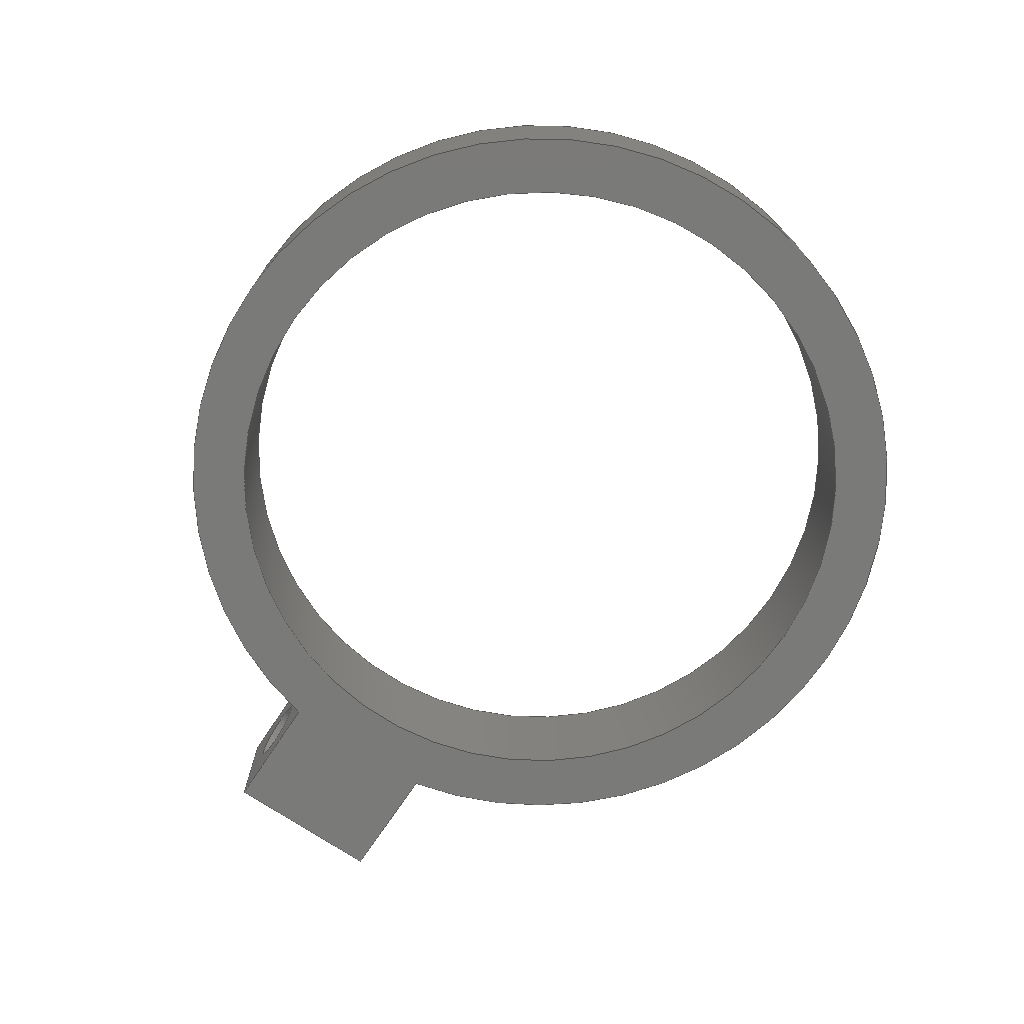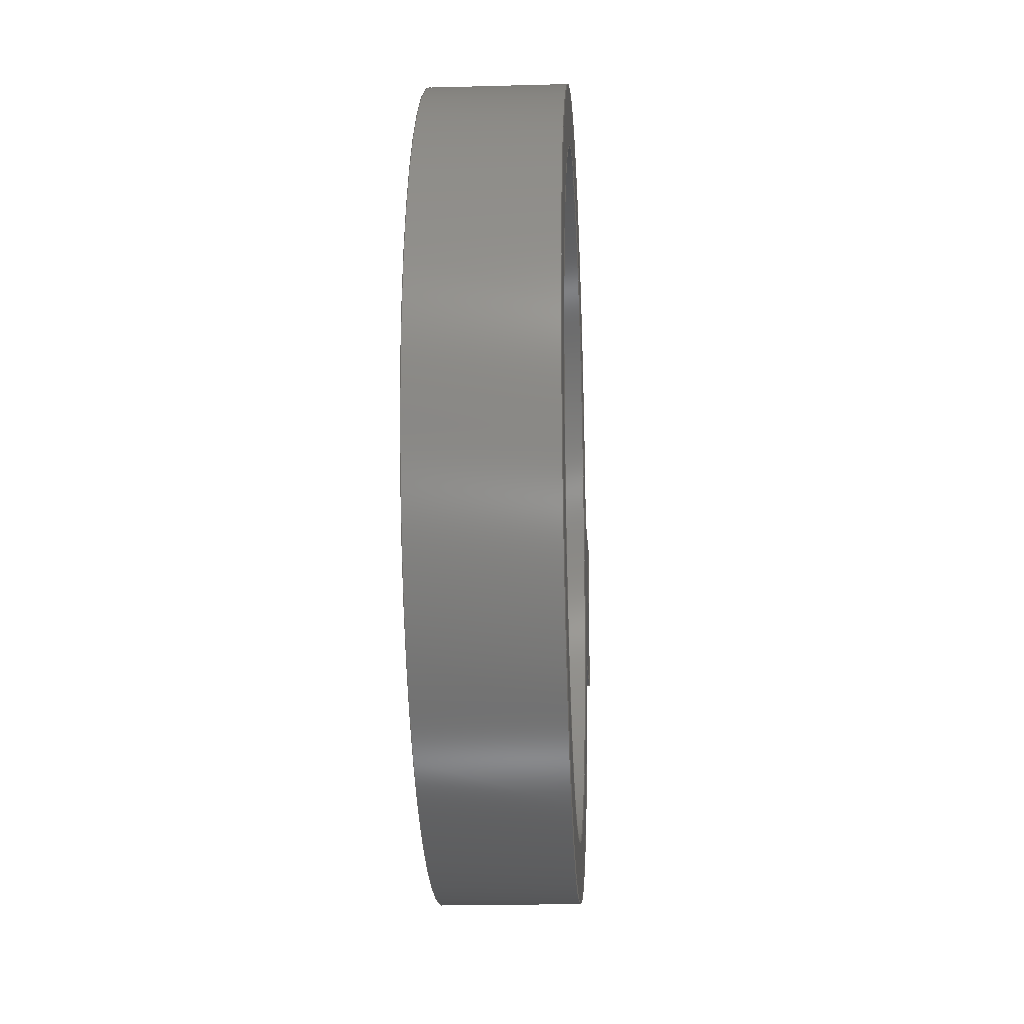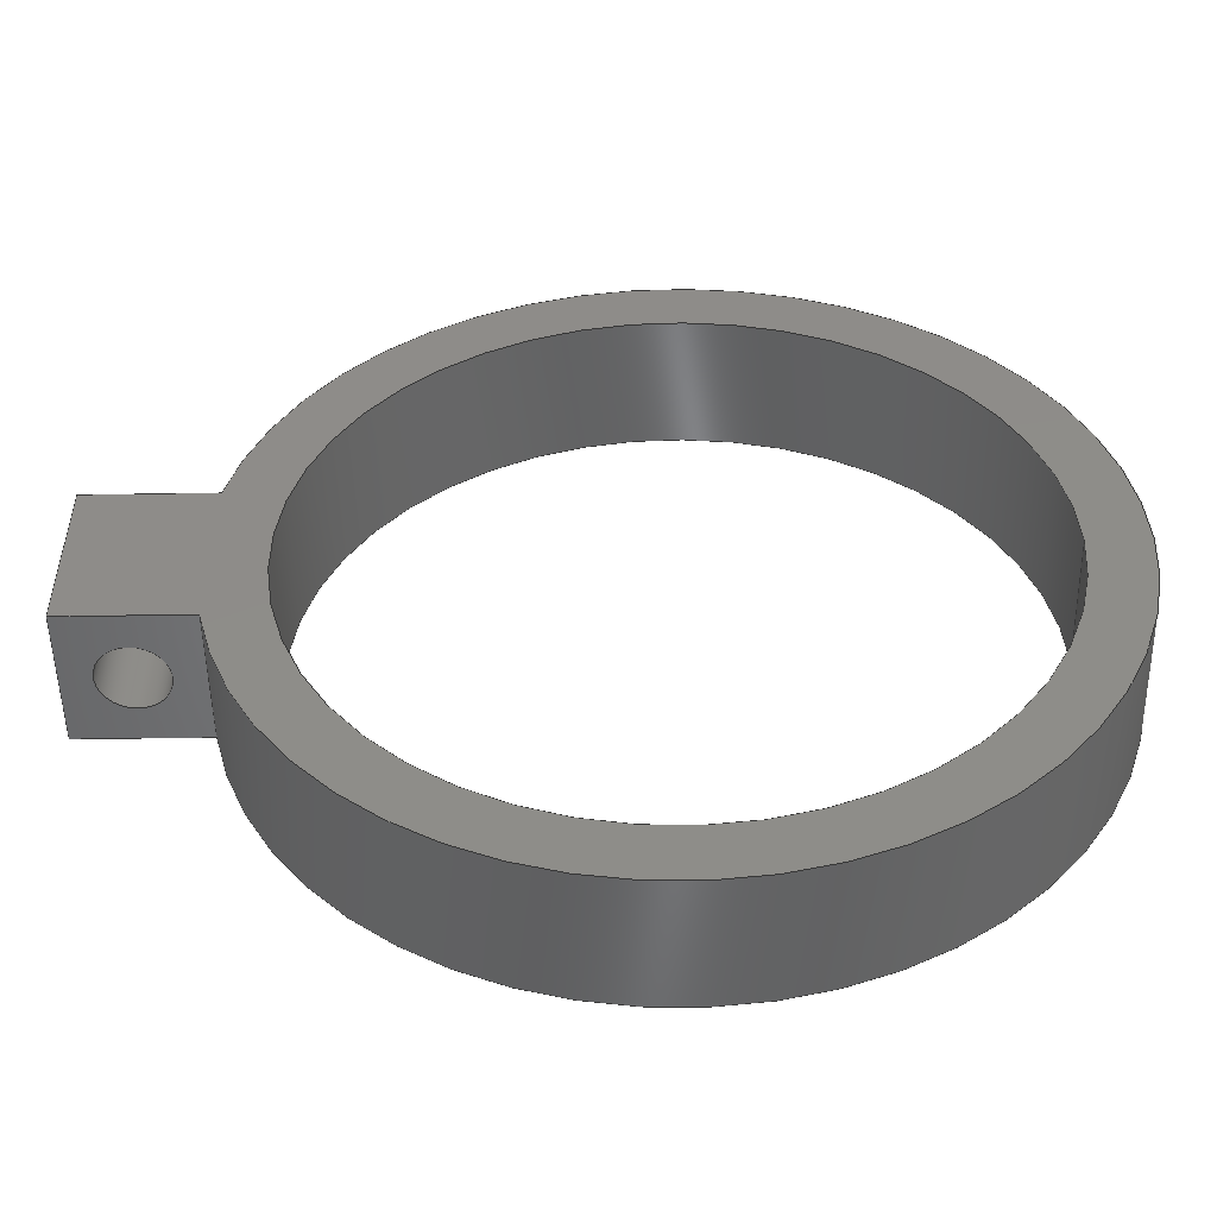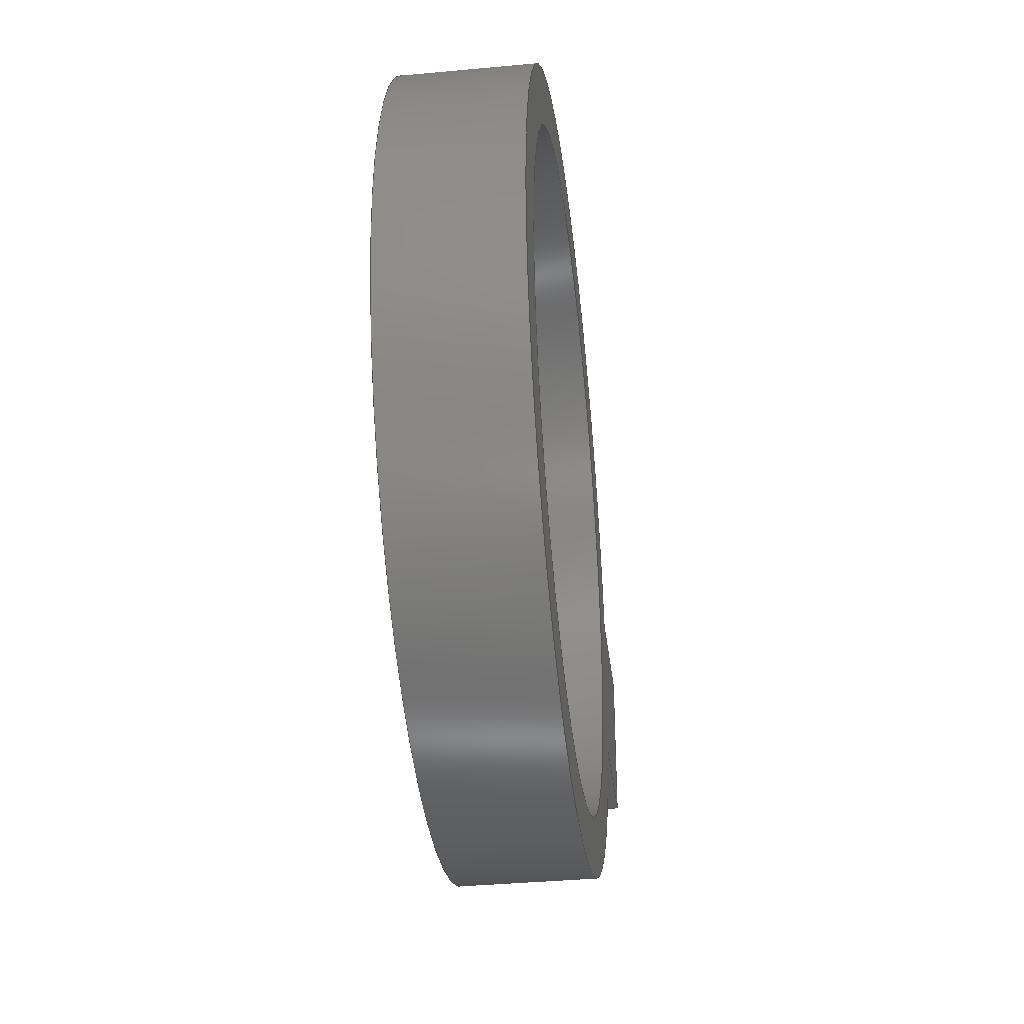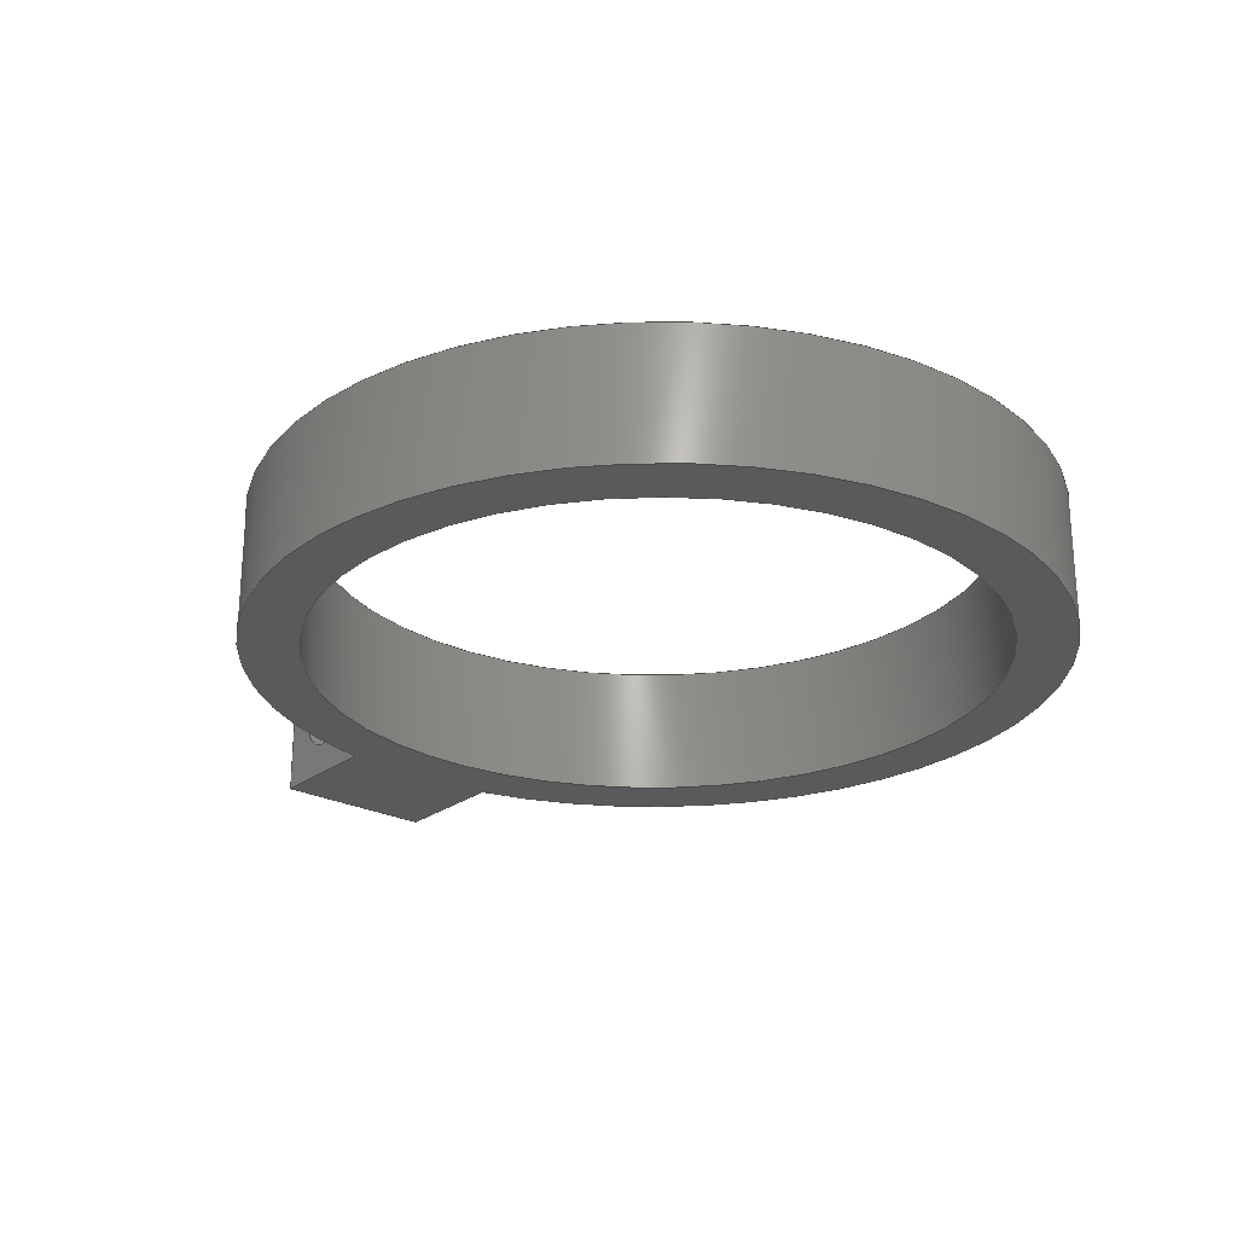
<metadata>
{"format":"step","ext":"step","renderer":"f3d","projection":"perspective","resolution":1024,"background":"white","views":[{"elev":-72.9,"azim":-123.8,"up":"+Y"},{"elev":-16.2,"azim":-86.8,"up":"+Z"},{"elev":-51.2,"azim":-179.0,"up":"+Z"},{"elev":-37.6,"azim":-83.2,"up":"+Z"},{"elev":-24.7,"azim":-129.8,"up":"+Y"}]}
</metadata>
<code>
ISO-10303-21;
DATA;
#1=MECHANICAL_DESIGN_GEOMETRIC_PRESENTATION_REPRESENTATION('',(#4),#254);
#2=SHAPE_REPRESENTATION_RELATIONSHIP('SRR','None',#261,#3);
#3=ADVANCED_BREP_SHAPE_REPRESENTATION('',(#5),#253);
#4=STYLED_ITEM('',(#270),#5);
#5=MANIFOLD_SOLID_BREP('Body1',#142);
#6=FACE_BOUND('',#25,.T.);
#7=FACE_BOUND('',#27,.T.);
#8=FACE_BOUND('',#32,.T.);
#9=FACE_BOUND('',#34,.T.);
#10=PLANE('',#159);
#11=PLANE('',#160);
#12=PLANE('',#161);
#13=PLANE('',#168);
#14=PLANE('',#169);
#15=FACE_OUTER_BOUND('',#23,.T.);
#16=FACE_OUTER_BOUND('',#24,.T.);
#17=FACE_OUTER_BOUND('',#26,.T.);
#18=FACE_OUTER_BOUND('',#28,.T.);
#19=FACE_OUTER_BOUND('',#29,.T.);
#20=FACE_OUTER_BOUND('',#30,.T.);
#21=FACE_OUTER_BOUND('',#31,.T.);
#22=FACE_OUTER_BOUND('',#33,.T.);
#23=EDGE_LOOP('',(#95,#96,#97,#98));
#24=EDGE_LOOP('',(#99,#100,#101,#102));
#25=EDGE_LOOP('',(#103));
#26=EDGE_LOOP('',(#104,#105,#106,#107));
#27=EDGE_LOOP('',(#108));
#28=EDGE_LOOP('',(#109,#110,#111,#112));
#29=EDGE_LOOP('',(#113,#114,#115,#116));
#30=EDGE_LOOP('',(#117,#118,#119,#120));
#31=EDGE_LOOP('',(#121,#122,#123,#124));
#32=EDGE_LOOP('',(#125));
#33=EDGE_LOOP('',(#126,#127,#128,#129));
#34=EDGE_LOOP('',(#130));
#35=ELLIPSE('',#158,0.2,0.2);
#36=LINE('',#217,#48);
#37=LINE('',#222,#49);
#38=LINE('',#224,#50);
#39=LINE('',#226,#51);
#40=LINE('',#227,#52);
#41=LINE('',#231,#53);
#42=LINE('',#233,#54);
#43=LINE('',#235,#55);
#44=LINE('',#236,#56);
#45=LINE('',#238,#57);
#46=LINE('',#239,#58);
#47=LINE('',#247,#59);
#48=VECTOR('',#176,0.2);
#49=VECTOR('',#181,1);
#50=VECTOR('',#182,1);
#51=VECTOR('',#183,1);
#52=VECTOR('',#184,1);
#53=VECTOR('',#187,1);
#54=VECTOR('',#188,1);
#55=VECTOR('',#189,1);
#56=VECTOR('',#190,1);
#57=VECTOR('',#193,1);
#58=VECTOR('',#194,1);
#59=VECTOR('',#205,2.05);
#60=CIRCLE('',#157,0.2);
#61=CIRCLE('',#163,2.4);
#62=CIRCLE('',#164,2.4);
#63=CIRCLE('',#166,2.05);
#64=CIRCLE('',#167,2.05);
#65=VERTEX_POINT('',#214);
#66=VERTEX_POINT('',#216);
#67=VERTEX_POINT('',#220);
#68=VERTEX_POINT('',#221);
#69=VERTEX_POINT('',#223);
#70=VERTEX_POINT('',#225);
#71=VERTEX_POINT('',#229);
#72=VERTEX_POINT('',#230);
#73=VERTEX_POINT('',#232);
#74=VERTEX_POINT('',#234);
#75=VERTEX_POINT('',#244);
#76=VERTEX_POINT('',#246);
#77=EDGE_CURVE('',#65,#65,#60,.T.);
#78=EDGE_CURVE('',#65,#66,#36,.T.);
#79=EDGE_CURVE('',#66,#66,#35,.T.);
#80=EDGE_CURVE('',#67,#68,#37,.T.);
#81=EDGE_CURVE('',#67,#69,#38,.T.);
#82=EDGE_CURVE('',#70,#69,#39,.T.);
#83=EDGE_CURVE('',#68,#70,#40,.T.);
#84=EDGE_CURVE('',#71,#72,#41,.T.);
#85=EDGE_CURVE('',#73,#72,#42,.T.);
#86=EDGE_CURVE('',#74,#73,#43,.T.);
#87=EDGE_CURVE('',#71,#74,#44,.T.);
#88=EDGE_CURVE('',#71,#67,#45,.T.);
#89=EDGE_CURVE('',#69,#74,#46,.T.);
#90=EDGE_CURVE('',#72,#68,#61,.T.);
#91=EDGE_CURVE('',#73,#70,#62,.T.);
#92=EDGE_CURVE('',#75,#75,#63,.T.);
#93=EDGE_CURVE('',#75,#76,#47,.T.);
#94=EDGE_CURVE('',#76,#76,#64,.T.);
#95=ORIENTED_EDGE('',*,*,#77,.F.);
#96=ORIENTED_EDGE('',*,*,#78,.T.);
#97=ORIENTED_EDGE('',*,*,#79,.F.);
#98=ORIENTED_EDGE('',*,*,#78,.F.);
#99=ORIENTED_EDGE('',*,*,#80,.F.);
#100=ORIENTED_EDGE('',*,*,#81,.T.);
#101=ORIENTED_EDGE('',*,*,#82,.F.);
#102=ORIENTED_EDGE('',*,*,#83,.F.);
#103=ORIENTED_EDGE('',*,*,#77,.T.);
#104=ORIENTED_EDGE('',*,*,#84,.T.);
#105=ORIENTED_EDGE('',*,*,#85,.F.);
#106=ORIENTED_EDGE('',*,*,#86,.F.);
#107=ORIENTED_EDGE('',*,*,#87,.F.);
#108=ORIENTED_EDGE('',*,*,#79,.T.);
#109=ORIENTED_EDGE('',*,*,#88,.F.);
#110=ORIENTED_EDGE('',*,*,#87,.T.);
#111=ORIENTED_EDGE('',*,*,#89,.F.);
#112=ORIENTED_EDGE('',*,*,#81,.F.);
#113=ORIENTED_EDGE('',*,*,#85,.T.);
#114=ORIENTED_EDGE('',*,*,#90,.T.);
#115=ORIENTED_EDGE('',*,*,#83,.T.);
#116=ORIENTED_EDGE('',*,*,#91,.F.);
#117=ORIENTED_EDGE('',*,*,#92,.F.);
#118=ORIENTED_EDGE('',*,*,#93,.T.);
#119=ORIENTED_EDGE('',*,*,#94,.T.);
#120=ORIENTED_EDGE('',*,*,#93,.F.);
#121=ORIENTED_EDGE('',*,*,#91,.T.);
#122=ORIENTED_EDGE('',*,*,#82,.T.);
#123=ORIENTED_EDGE('',*,*,#89,.T.);
#124=ORIENTED_EDGE('',*,*,#86,.T.);
#125=ORIENTED_EDGE('',*,*,#92,.T.);
#126=ORIENTED_EDGE('',*,*,#90,.F.);
#127=ORIENTED_EDGE('',*,*,#84,.F.);
#128=ORIENTED_EDGE('',*,*,#88,.T.);
#129=ORIENTED_EDGE('',*,*,#80,.T.);
#130=ORIENTED_EDGE('',*,*,#94,.F.);
#131=CYLINDRICAL_SURFACE('',#156,0.2);
#132=CYLINDRICAL_SURFACE('',#162,2.4);
#133=CYLINDRICAL_SURFACE('',#165,2.05);
#134=ADVANCED_FACE('',(#15),#131,.F.);
#135=ADVANCED_FACE('',(#16,#6),#10,.T.);
#136=ADVANCED_FACE('',(#17,#7),#11,.T.);
#137=ADVANCED_FACE('',(#18),#12,.T.);
#138=ADVANCED_FACE('',(#19),#132,.T.);
#139=ADVANCED_FACE('',(#20),#133,.F.);
#140=ADVANCED_FACE('',(#21,#8),#13,.T.);
#141=ADVANCED_FACE('',(#22,#9),#14,.F.);
#142=CLOSED_SHELL('',(#134,#135,#136,#137,#138,#139,#140,#141));
#143=DERIVED_UNIT_ELEMENT(#145,1);
#144=DERIVED_UNIT_ELEMENT(#256,3);
#145=(
MASS_UNIT()
NAMED_UNIT(*)
SI_UNIT(.KILO.,.GRAM.)
);
#146=DERIVED_UNIT((#143,#144));
#147=MEASURE_REPRESENTATION_ITEM('density measure',
POSITIVE_RATIO_MEASURE(7850),#146);
#148=PROPERTY_DEFINITION_REPRESENTATION(#153,#150);
#149=PROPERTY_DEFINITION_REPRESENTATION(#154,#151);
#150=REPRESENTATION('material name',(#152),#253);
#151=REPRESENTATION('density',(#147),#253);
#152=DESCRIPTIVE_REPRESENTATION_ITEM('Steel','Steel');
#153=PROPERTY_DEFINITION('material property','material name',#263);
#154=PROPERTY_DEFINITION('material property','density of part',#263);
#155=AXIS2_PLACEMENT_3D('placement',#212,#170,#171);
#156=AXIS2_PLACEMENT_3D('',#213,#172,#173);
#157=AXIS2_PLACEMENT_3D('',#215,#174,#175);
#158=AXIS2_PLACEMENT_3D('',#218,#177,#178);
#159=AXIS2_PLACEMENT_3D('',#219,#179,#180);
#160=AXIS2_PLACEMENT_3D('',#228,#185,#186);
#161=AXIS2_PLACEMENT_3D('',#237,#191,#192);
#162=AXIS2_PLACEMENT_3D('',#240,#195,#196);
#163=AXIS2_PLACEMENT_3D('',#241,#197,#198);
#164=AXIS2_PLACEMENT_3D('',#242,#199,#200);
#165=AXIS2_PLACEMENT_3D('',#243,#201,#202);
#166=AXIS2_PLACEMENT_3D('',#245,#203,#204);
#167=AXIS2_PLACEMENT_3D('',#248,#206,#207);
#168=AXIS2_PLACEMENT_3D('',#249,#208,#209);
#169=AXIS2_PLACEMENT_3D('',#250,#210,#211);
#170=DIRECTION('axis',(0,0,1));
#171=DIRECTION('refdir',(1,0,0));
#172=DIRECTION('center_axis',(0,0,-1));
#173=DIRECTION('ref_axis',(1,0,0));
#174=DIRECTION('center_axis',(0,0,-1));
#175=DIRECTION('ref_axis',(1,0,0));
#176=DIRECTION('',(0,0,-1));
#177=DIRECTION('center_axis',(-0.005001,0,1));
#178=DIRECTION('ref_axis',(1,0,0.005001));
#179=DIRECTION('center_axis',(0,0,1));
#180=DIRECTION('ref_axis',(1,0,0));
#181=DIRECTION('',(-1,0,0));
#182=DIRECTION('',(0,1,0));
#183=DIRECTION('',(1,0,0));
#184=DIRECTION('',(0,1,0));
#185=DIRECTION('center_axis',(0.005001,0,-1));
#186=DIRECTION('ref_axis',(-1,0,-0.005001));
#187=DIRECTION('',(-1,0,-0.005001));
#188=DIRECTION('',(0,-1,0));
#189=DIRECTION('',(-1,0,-0.005001));
#190=DIRECTION('',(0,1,0));
#191=DIRECTION('center_axis',(1,0,0));
#192=DIRECTION('ref_axis',(0,0,-1));
#193=DIRECTION('',(0,0,1));
#194=DIRECTION('',(0,0,-1));
#195=DIRECTION('center_axis',(0,1,0));
#196=DIRECTION('ref_axis',(-1,0,0.0008028));
#197=DIRECTION('center_axis',(0,1,0));
#198=DIRECTION('ref_axis',(1,0,0));
#199=DIRECTION('center_axis',(0,1,0));
#200=DIRECTION('ref_axis',(1,0,0));
#201=DIRECTION('center_axis',(0,1,0));
#202=DIRECTION('ref_axis',(1,0,0));
#203=DIRECTION('center_axis',(0,-1,0));
#204=DIRECTION('ref_axis',(1,0,0));
#205=DIRECTION('',(0,-1,0));
#206=DIRECTION('center_axis',(0,-1,0));
#207=DIRECTION('ref_axis',(1,0,0));
#208=DIRECTION('center_axis',(0,1,0));
#209=DIRECTION('ref_axis',(1,0,0));
#210=DIRECTION('center_axis',(0,1,0));
#211=DIRECTION('ref_axis',(1,0,0));
#212=CARTESIAN_POINT('',(0,0,0));
#213=CARTESIAN_POINT('Origin',(2.724,0.4,0.5));
#214=CARTESIAN_POINT('',(2.524,0.4,0.5));
#215=CARTESIAN_POINT('Origin',(2.724,0.4,0.5));
#216=CARTESIAN_POINT('',(2.524,0.4,-0.5029));
#217=CARTESIAN_POINT('',(2.524,0.4,0.5));
#218=CARTESIAN_POINT('Origin',(2.724,0.4,-0.5019));
#219=CARTESIAN_POINT('Origin',(2.347,0,0.5));
#220=CARTESIAN_POINT('',(3.1,0,0.5));
#221=CARTESIAN_POINT('',(2.347,0,0.5));
#222=CARTESIAN_POINT('',(3.1,0,0.5));
#223=CARTESIAN_POINT('',(3.1,0.8,0.5));
#224=CARTESIAN_POINT('',(3.1,0,0.5));
#225=CARTESIAN_POINT('',(2.347,0.8,0.5));
#226=CARTESIAN_POINT('',(3.1,0.8,0.5));
#227=CARTESIAN_POINT('',(2.347,0,0.5));
#228=CARTESIAN_POINT('Origin',(3.1,0,-0.5));
#229=CARTESIAN_POINT('',(3.1,0,-0.5));
#230=CARTESIAN_POINT('',(2.347,0,-0.5038));
#231=CARTESIAN_POINT('',(3.1,0,-0.5));
#232=CARTESIAN_POINT('',(2.347,0.8,-0.5038));
#233=CARTESIAN_POINT('',(2.347,0,-0.5038));
#234=CARTESIAN_POINT('',(3.1,0.8,-0.5));
#235=CARTESIAN_POINT('',(3.1,0.8,-0.5));
#236=CARTESIAN_POINT('',(3.1,0,-0.5));
#237=CARTESIAN_POINT('Origin',(3.1,0,0.5));
#238=CARTESIAN_POINT('',(3.1,0,0));
#239=CARTESIAN_POINT('',(3.1,0.8,0));
#240=CARTESIAN_POINT('Origin',(0,0,0));
#241=CARTESIAN_POINT('Origin',(0,0,0));
#242=CARTESIAN_POINT('Origin',(0,0.8,0));
#243=CARTESIAN_POINT('Origin',(0,0,0));
#244=CARTESIAN_POINT('',(-2.05,0.8,2.511e-16));
#245=CARTESIAN_POINT('Origin',(0,0.8,0));
#246=CARTESIAN_POINT('',(-2.05,0,2.511e-16));
#247=CARTESIAN_POINT('',(-2.05,0,2.511e-16));
#248=CARTESIAN_POINT('Origin',(0,0,0));
#249=CARTESIAN_POINT('Origin',(0,0.8,0));
#250=CARTESIAN_POINT('Origin',(0,0,0));
#251=UNCERTAINTY_MEASURE_WITH_UNIT(LENGTH_MEASURE(0.001),#255,
'DISTANCE_ACCURACY_VALUE',
'Maximum model space distance between geometric entities at asserted c
onnectivities');
#252=UNCERTAINTY_MEASURE_WITH_UNIT(LENGTH_MEASURE(0.001),#255,
'DISTANCE_ACCURACY_VALUE',
'Maximum model space distance between geometric entities at asserted c
onnectivities');
#253=(
GEOMETRIC_REPRESENTATION_CONTEXT(3)
GLOBAL_UNCERTAINTY_ASSIGNED_CONTEXT((#251))
GLOBAL_UNIT_ASSIGNED_CONTEXT((#255,#257,#258))
REPRESENTATION_CONTEXT('','3D')
);
#254=(
GEOMETRIC_REPRESENTATION_CONTEXT(3)
GLOBAL_UNCERTAINTY_ASSIGNED_CONTEXT((#252))
GLOBAL_UNIT_ASSIGNED_CONTEXT((#255,#257,#258))
REPRESENTATION_CONTEXT('','3D')
);
#255=(
LENGTH_UNIT()
NAMED_UNIT(*)
SI_UNIT(.CENTI.,.METRE.)
);
#256=(
LENGTH_UNIT()
NAMED_UNIT(*)
SI_UNIT($,.METRE.)
);
#257=(
NAMED_UNIT(*)
PLANE_ANGLE_UNIT()
SI_UNIT($,.RADIAN.)
);
#258=(
NAMED_UNIT(*)
SI_UNIT($,.STERADIAN.)
SOLID_ANGLE_UNIT()
);
#259=SHAPE_DEFINITION_REPRESENTATION(#260,#261);
#260=PRODUCT_DEFINITION_SHAPE('',$,#263);
#261=SHAPE_REPRESENTATION('',(#155),#253);
#262=PRODUCT_DEFINITION_CONTEXT('part definition',#267,'design');
#263=PRODUCT_DEFINITION('Untitled','Untitled',#264,#262);
#264=PRODUCT_DEFINITION_FORMATION('',$,#269);
#265=PRODUCT_RELATED_PRODUCT_CATEGORY('Untitled','Untitled',(#269));
#266=APPLICATION_PROTOCOL_DEFINITION('international standard',
'automotive_design',2009,#267);
#267=APPLICATION_CONTEXT(
'Core Data for Automotive Mechanical Design Process');
#268=PRODUCT_CONTEXT('part definition',#267,'mechanical');
#269=PRODUCT('Untitled','Untitled',$,(#268));
#270=PRESENTATION_STYLE_ASSIGNMENT((#271));
#271=SURFACE_STYLE_USAGE(.BOTH.,#272);
#272=SURFACE_SIDE_STYLE('',(#273));
#273=SURFACE_STYLE_FILL_AREA(#274);
#274=FILL_AREA_STYLE('Powder Coat - Rough (Yellow)',(#275));
#275=FILL_AREA_STYLE_COLOUR('Powder Coat - Rough (Yellow)',#276);
#276=COLOUR_RGB('Powder Coat - Rough (Yellow)',0.9098,0.6784,
0.1373);
ENDSEC;
END-ISO-10303-21;

</code>
